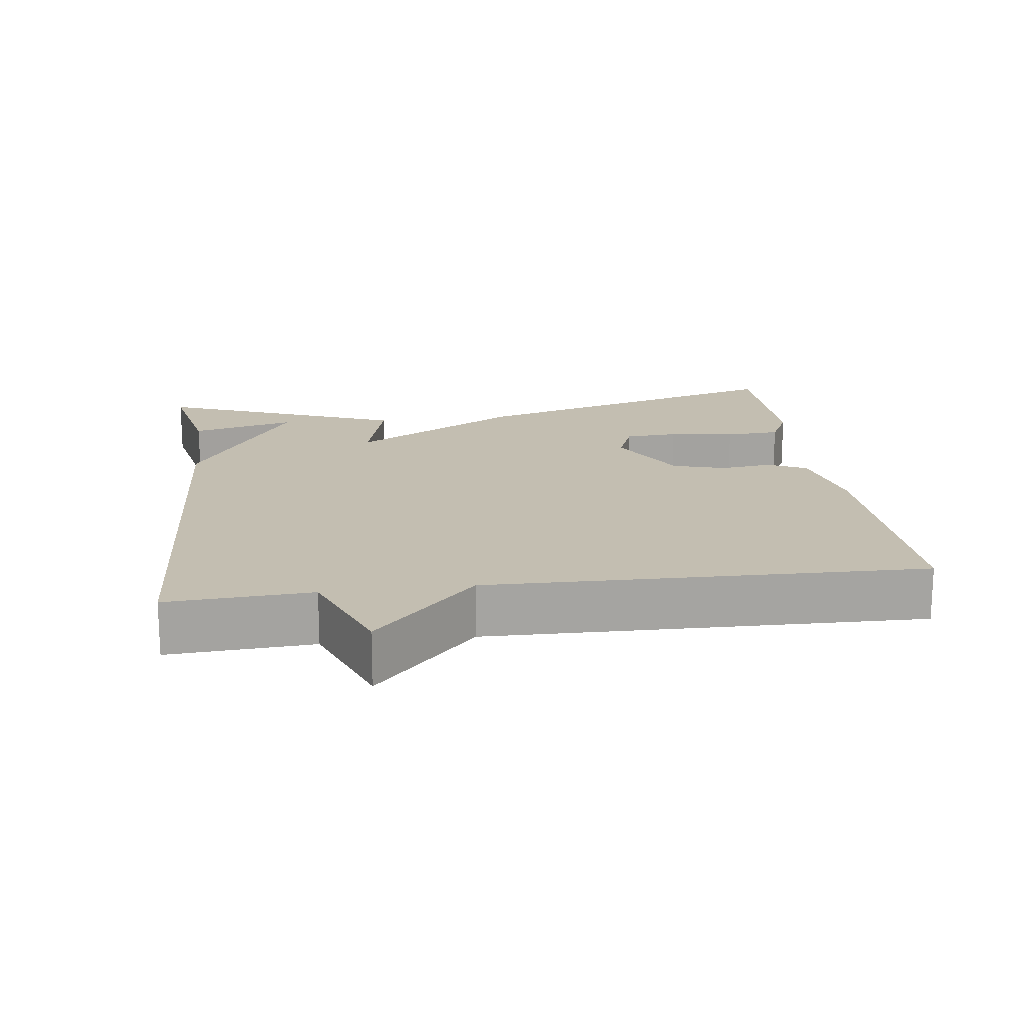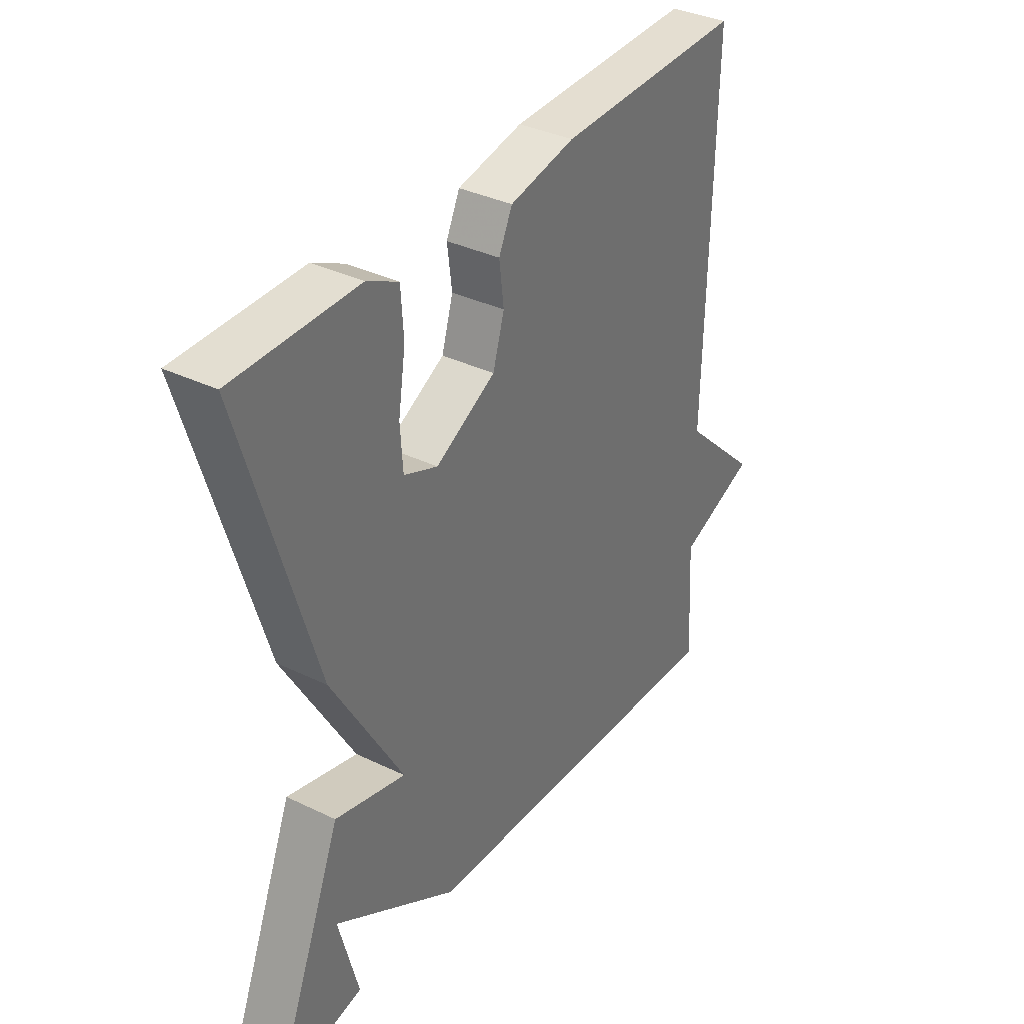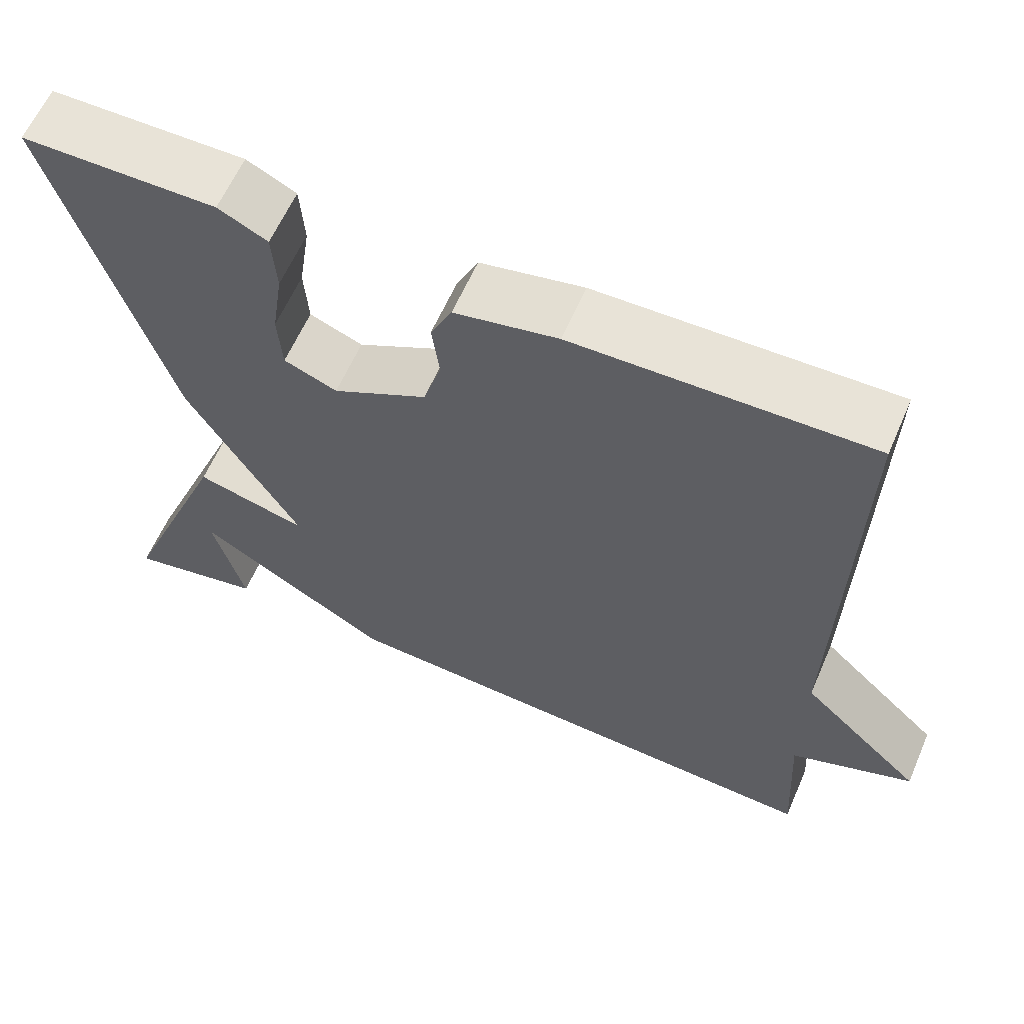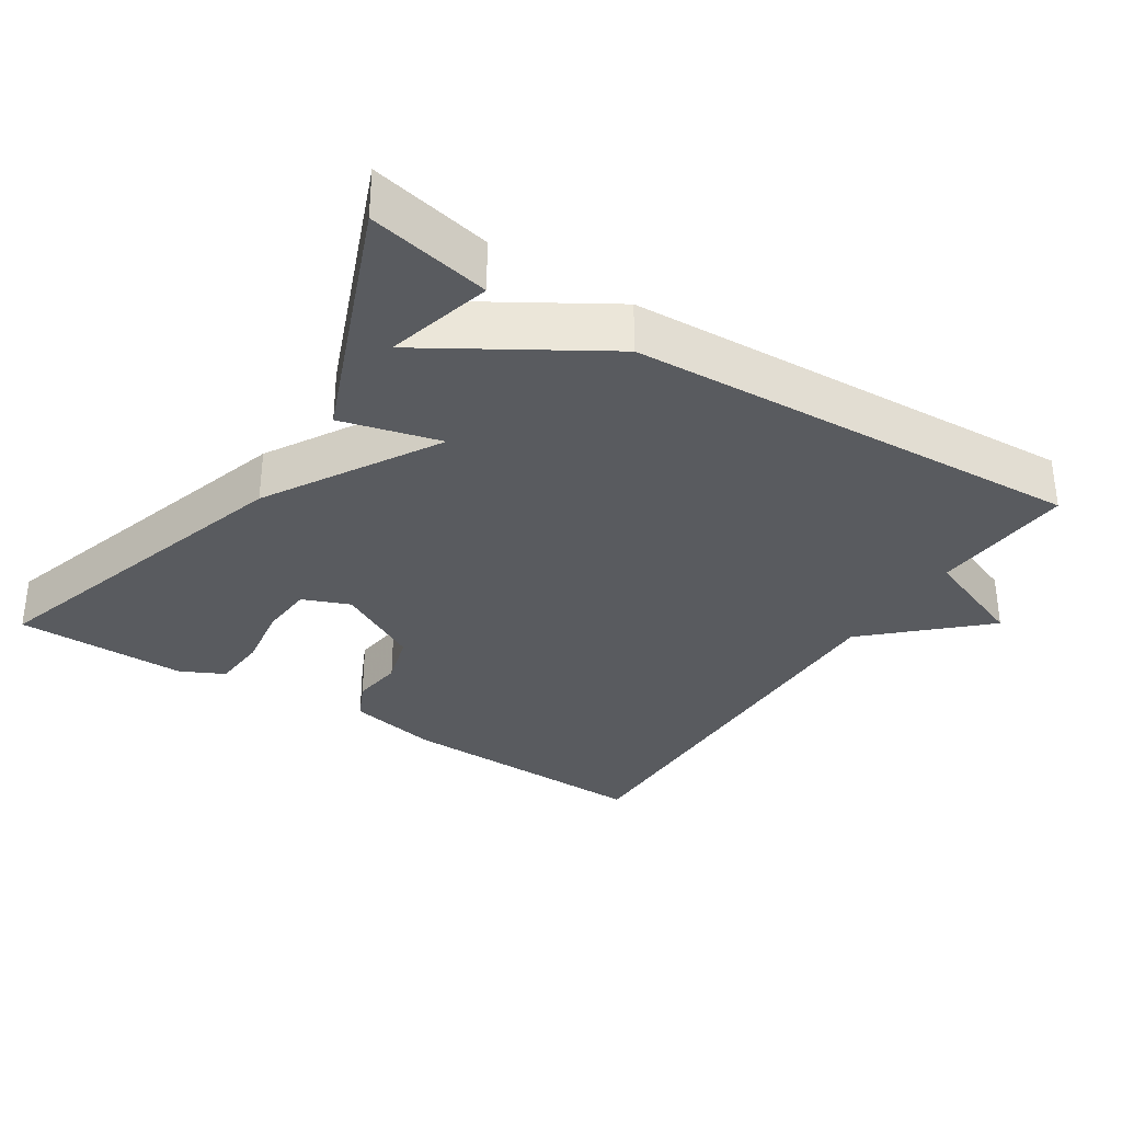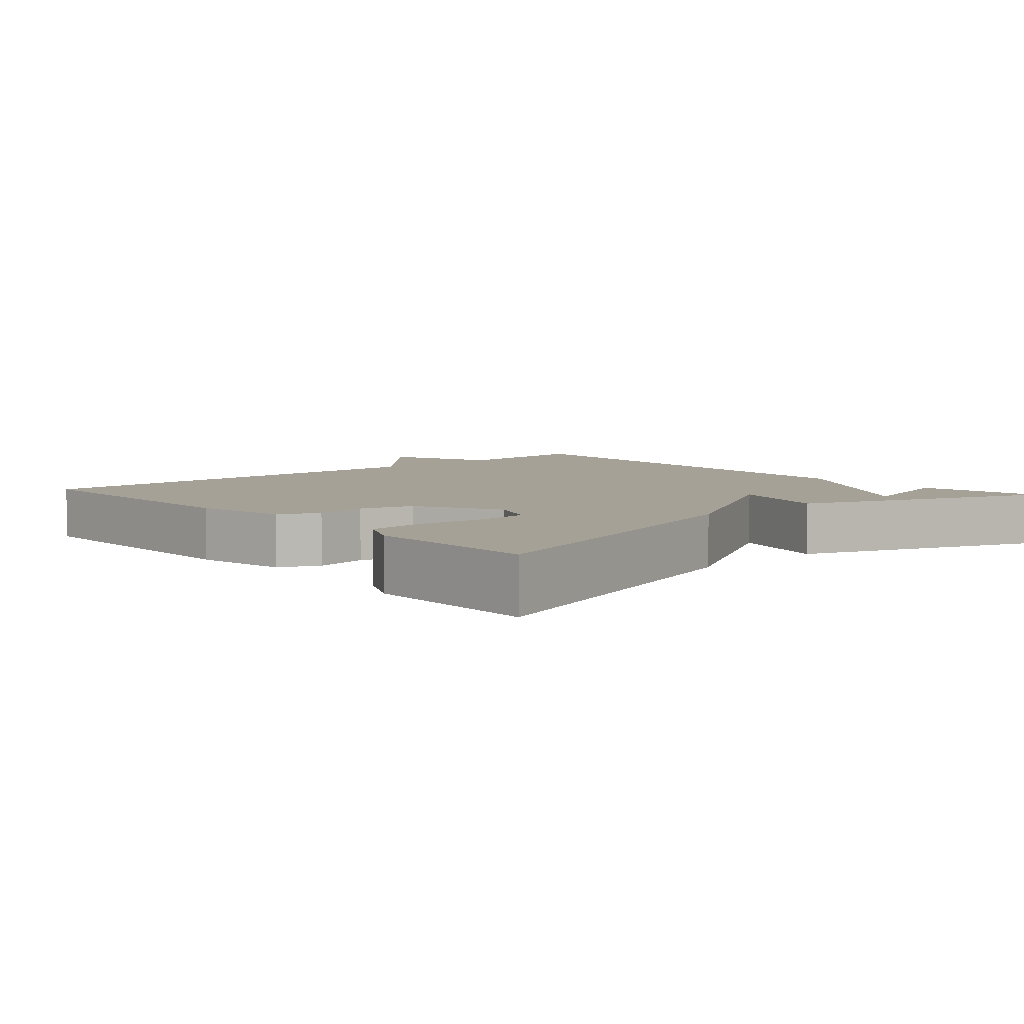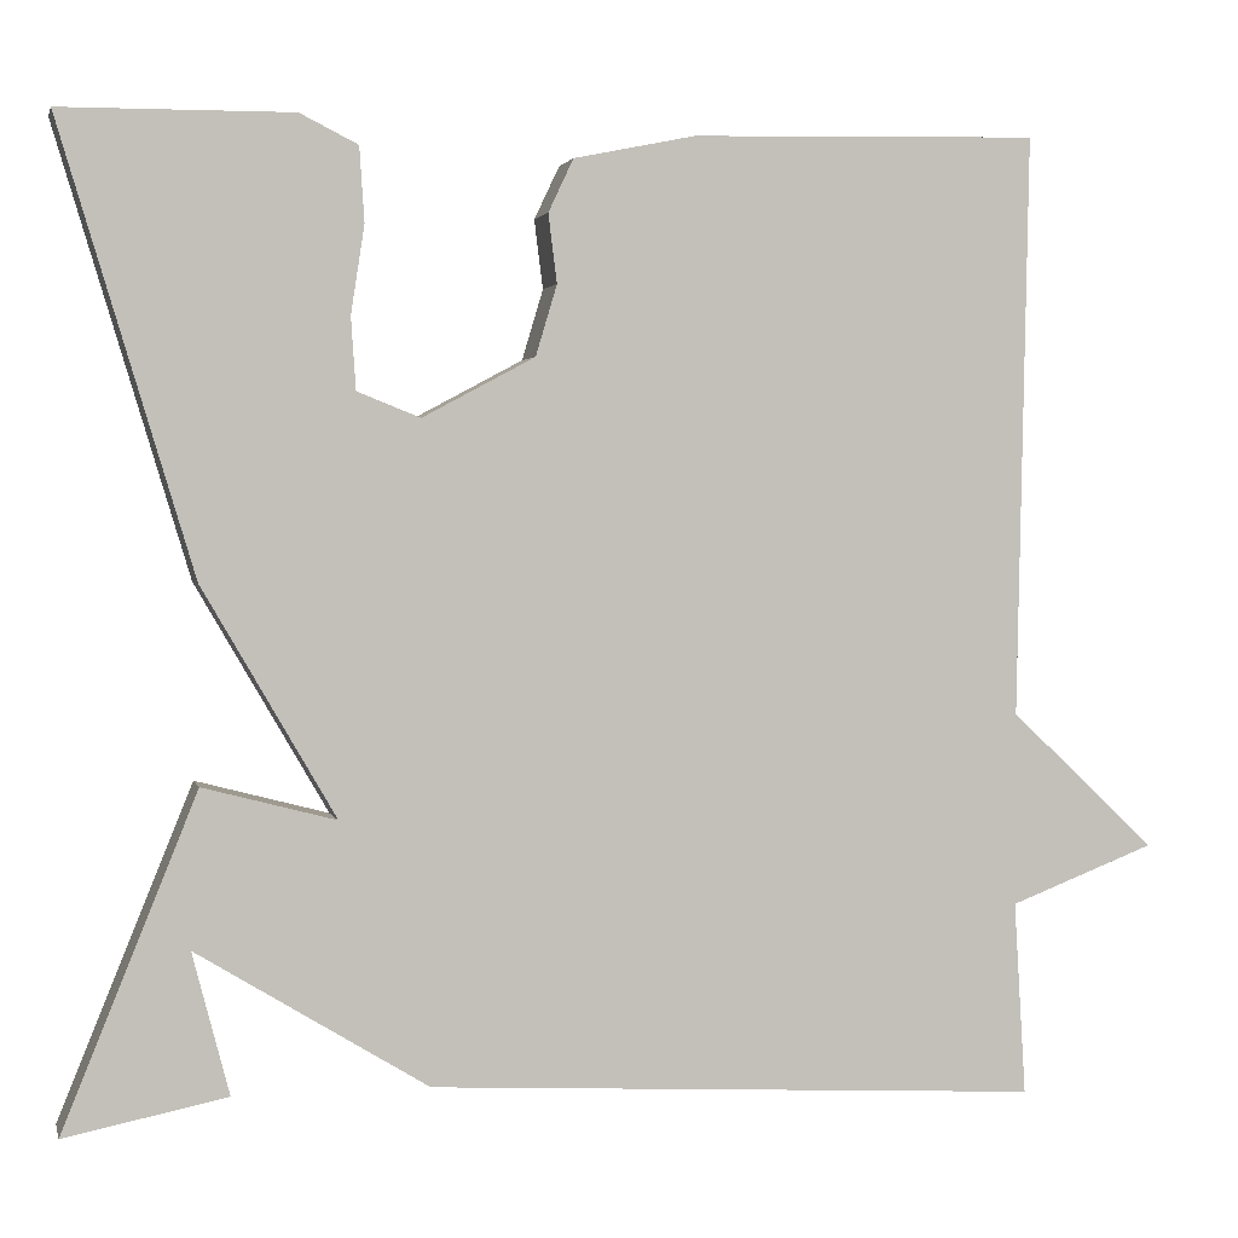
<metadata>
{"format":"obj","ext":"obj","renderer":"f3d","projection":"perspective","resolution":1024,"background":"white","views":[{"elev":17.2,"azim":-97.5,"up":"+Y"},{"elev":35.6,"azim":122.6,"up":"+Z"},{"elev":61.5,"azim":-156.5,"up":"+Z"},{"elev":-32.7,"azim":147.0,"up":"+Y"},{"elev":6.2,"azim":48.2,"up":"+Y"},{"elev":2.2,"azim":166.8,"up":"+Z"}]}
</metadata>
<code>
v -0.5 0.07 -0.5
v -0.488 0.07 -0.301
v -0.638 0.07 -0.243
v -0.488 0.07 -0.101
v -0.5 0.07 0.5
v -0.14 0.07 0.491
v -0.014 0.07 0.465
v 0.012 0.07 0.41
v 0.003 0.07 0.339
v 0.025 0.07 0.266
v 0.141 0.07 0.204
v 0.206 0.07 0.23
v 0.211 0.07 0.304
v 0.197 0.07 0.395
v 0.202 0.07 0.472
v 0.262 0.07 0.502
v 0.5 0.07 0.5
v 0.362 0.07 0.041
v 0.225 0.07 -0.195
v 0.362 0.07 -0.159
v 0.5 0.07 -0.5
v 0.333 0.07 -0.466
v 0.371 0.07 -0.32
v 0.133 0.07 -0.466
v -0.5 0 -0.5
v -0.488 0 -0.301
v -0.638 0 -0.243
v -0.488 0 -0.101
v -0.5 0 0.5
v -0.14 0 0.491
v -0.014 0 0.465
v 0.012 0 0.41
v 0.003 0 0.339
v 0.025 0 0.266
v 0.141 0 0.204
v 0.206 0 0.23
v 0.211 0 0.304
v 0.197 0 0.395
v 0.202 0 0.472
v 0.262 0 0.502
v 0.5 0 0.5
v 0.362 0 0.041
v 0.225 0 -0.195
v 0.362 0 -0.159
v 0.5 0 -0.5
v 0.333 0 -0.466
v 0.371 0 -0.32
v 0.133 0 -0.466
f 23 24 1 2
f 21 22 23
f 20 21 23
f 19 20 23
f 2 3 4
f 23 2 4
f 19 23 4
f 16 17 18
f 15 16 18
f 14 15 18
f 13 14 18
f 12 13 18 19
f 11 12 19 4
f 7 8 9
f 6 7 9
f 5 6 9
f 4 5 9
f 4 9 10
f 4 10 11
f 26 25 48 47
f 47 46 45
f 47 45 44
f 47 44 43
f 28 27 26
f 28 26 47
f 28 47 43
f 42 41 40
f 42 40 39
f 42 39 38
f 42 38 37
f 43 42 37 36
f 28 43 36 35
f 33 32 31
f 33 31 30
f 33 30 29
f 33 29 28
f 34 33 28
f 35 34 28
f 1 25 26 2
f 2 26 27 3
f 3 27 28 4
f 4 28 29 5
f 5 29 30 6
f 6 30 31 7
f 7 31 32 8
f 8 32 33 9
f 9 33 34 10
f 10 34 35 11
f 11 35 36 12
f 12 36 37 13
f 13 37 38 14
f 14 38 39 15
f 15 39 40 16
f 16 40 41 17
f 17 41 42 18
f 18 42 43 19
f 19 43 44 20
f 20 44 45 21
f 21 45 46 22
f 22 46 47 23
f 23 47 48 24
f 24 48 25 1

</code>
